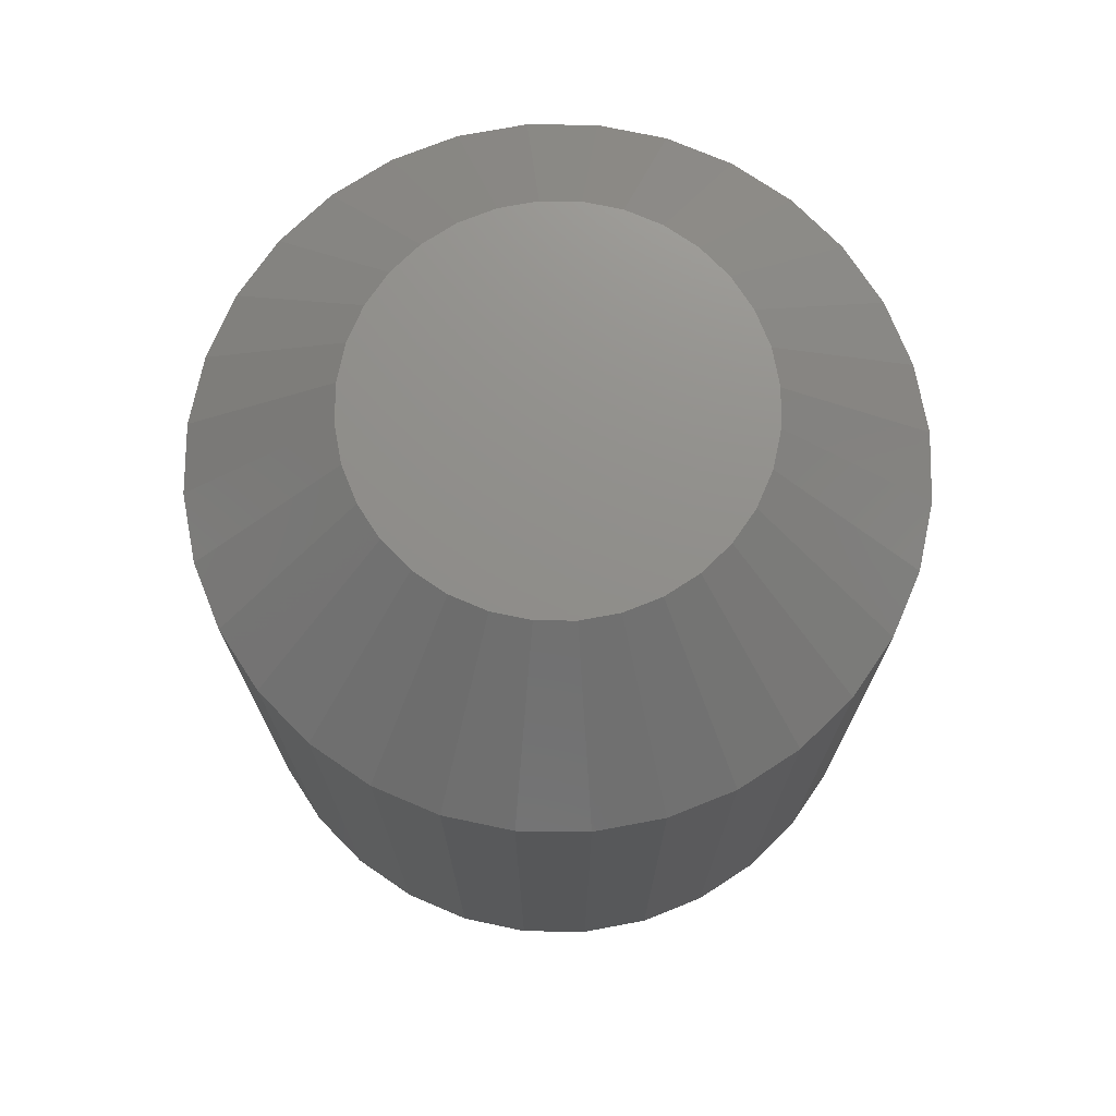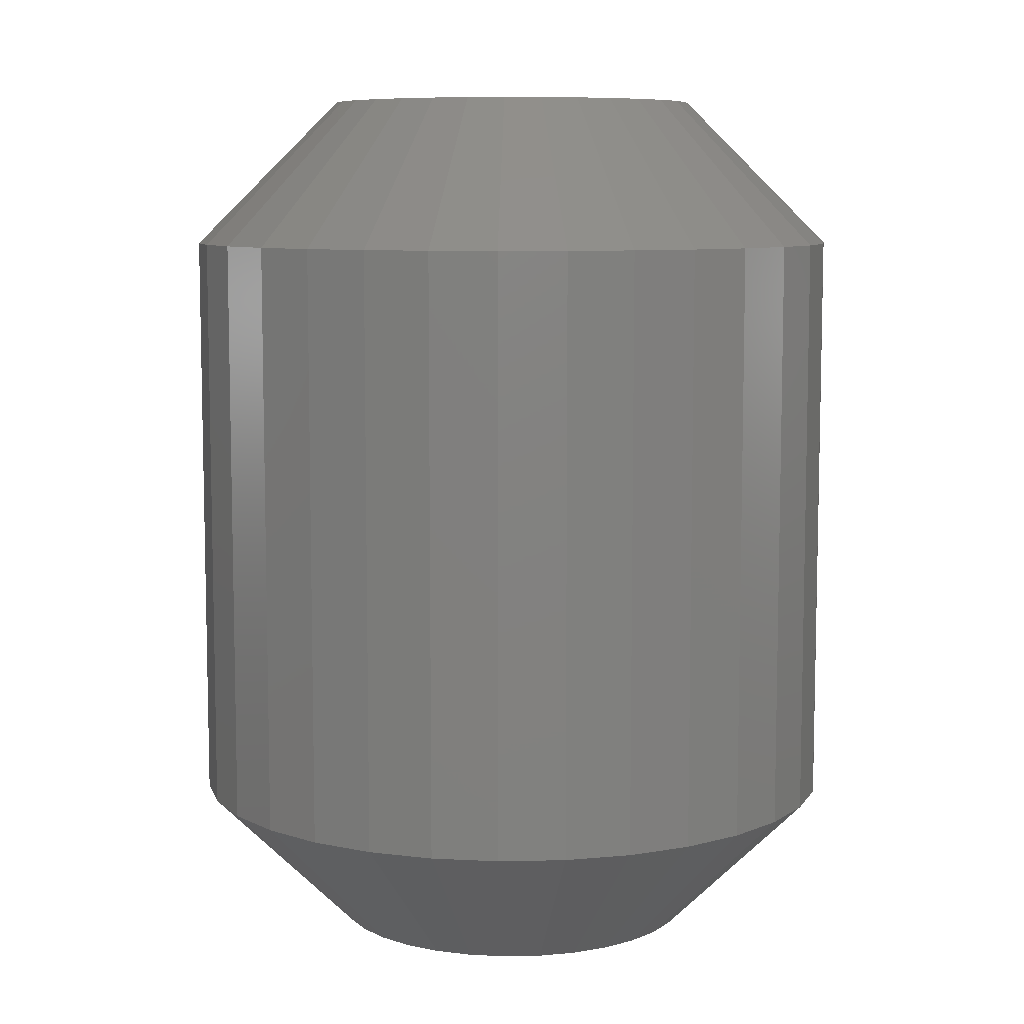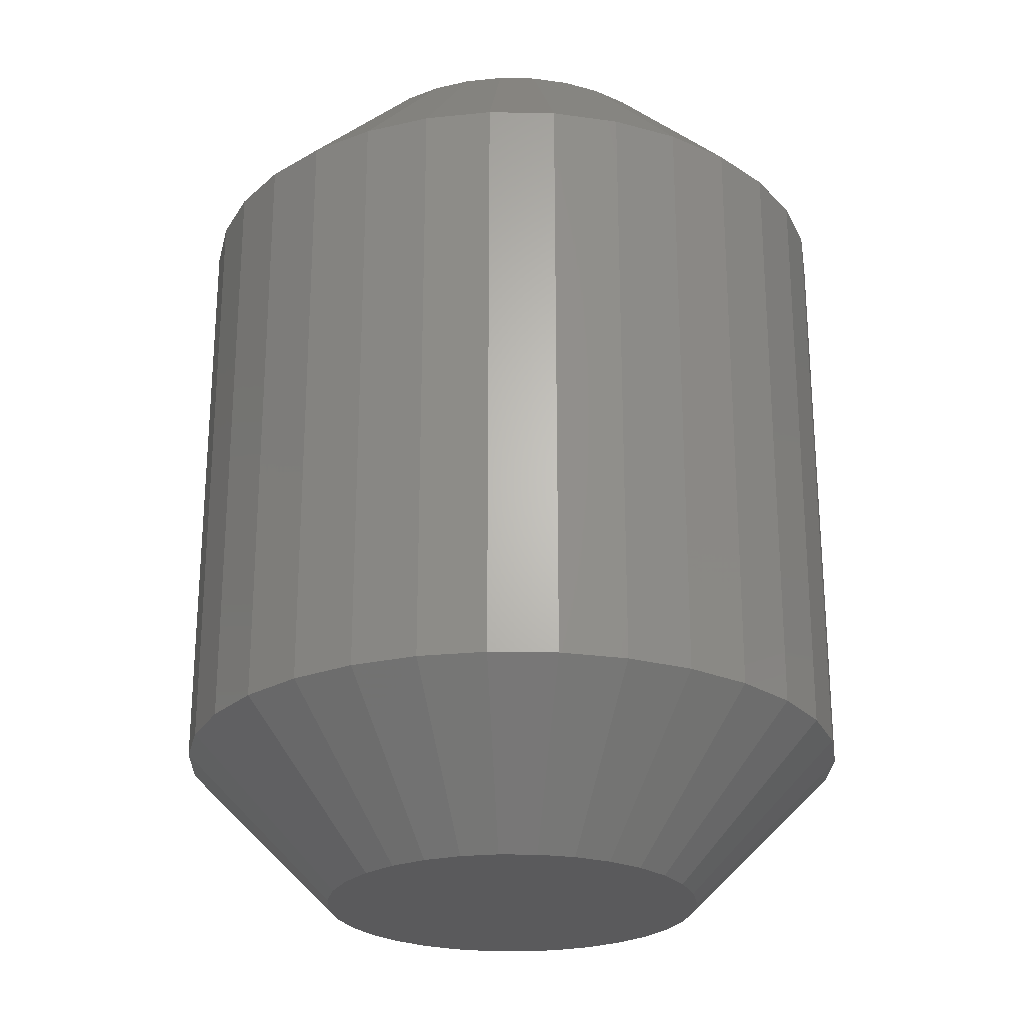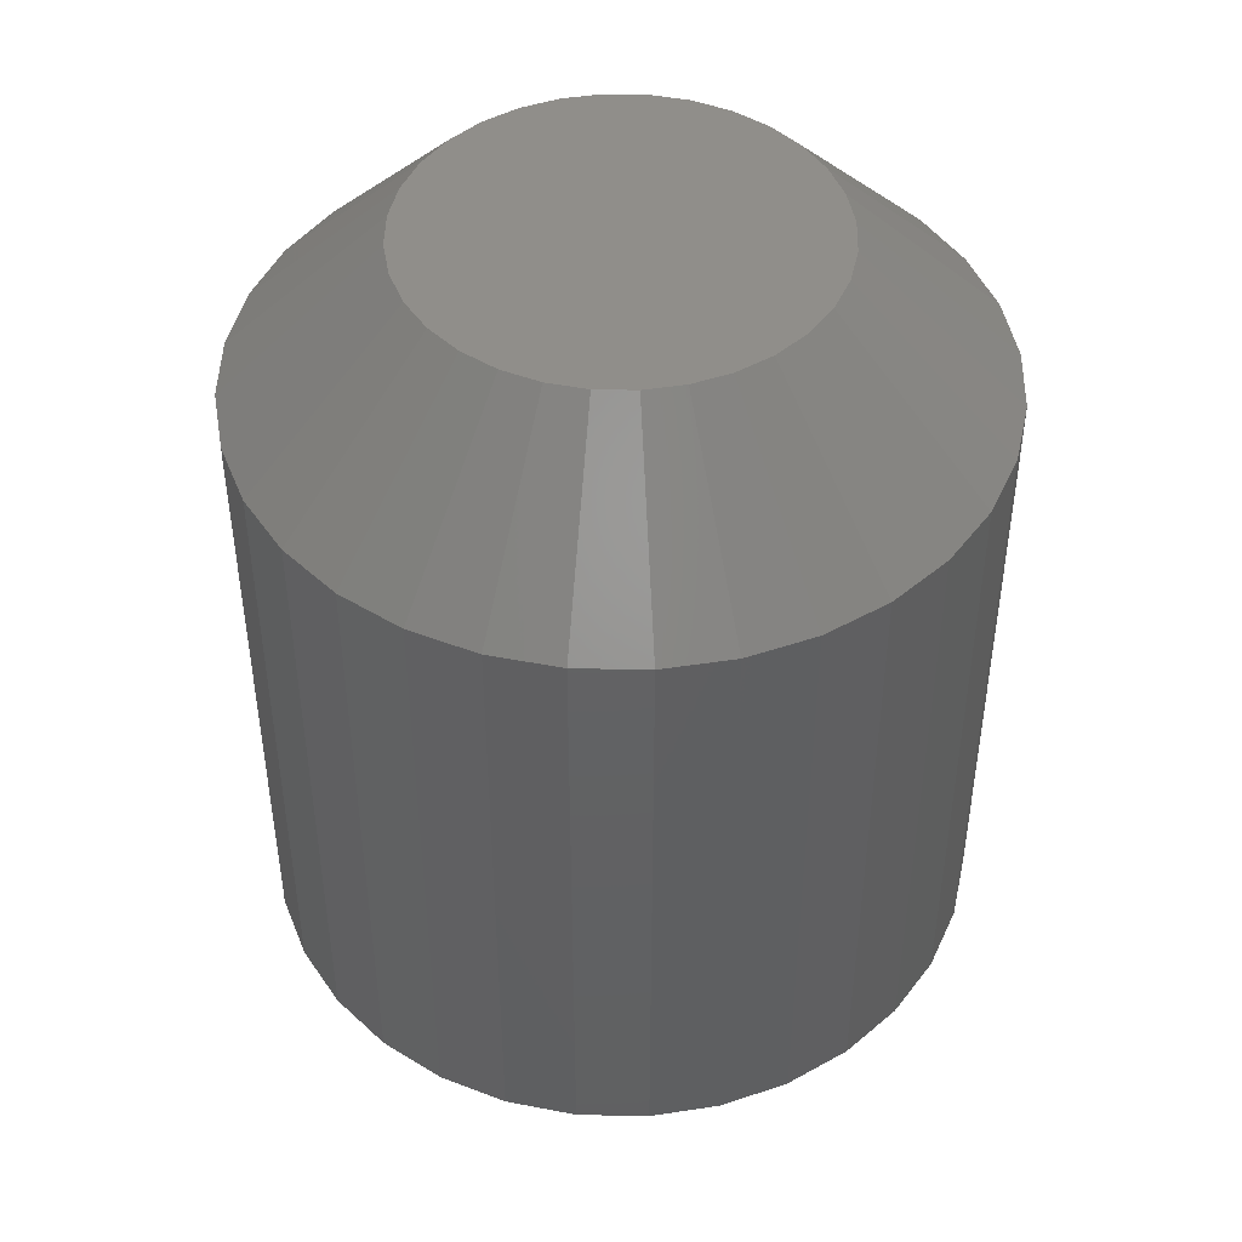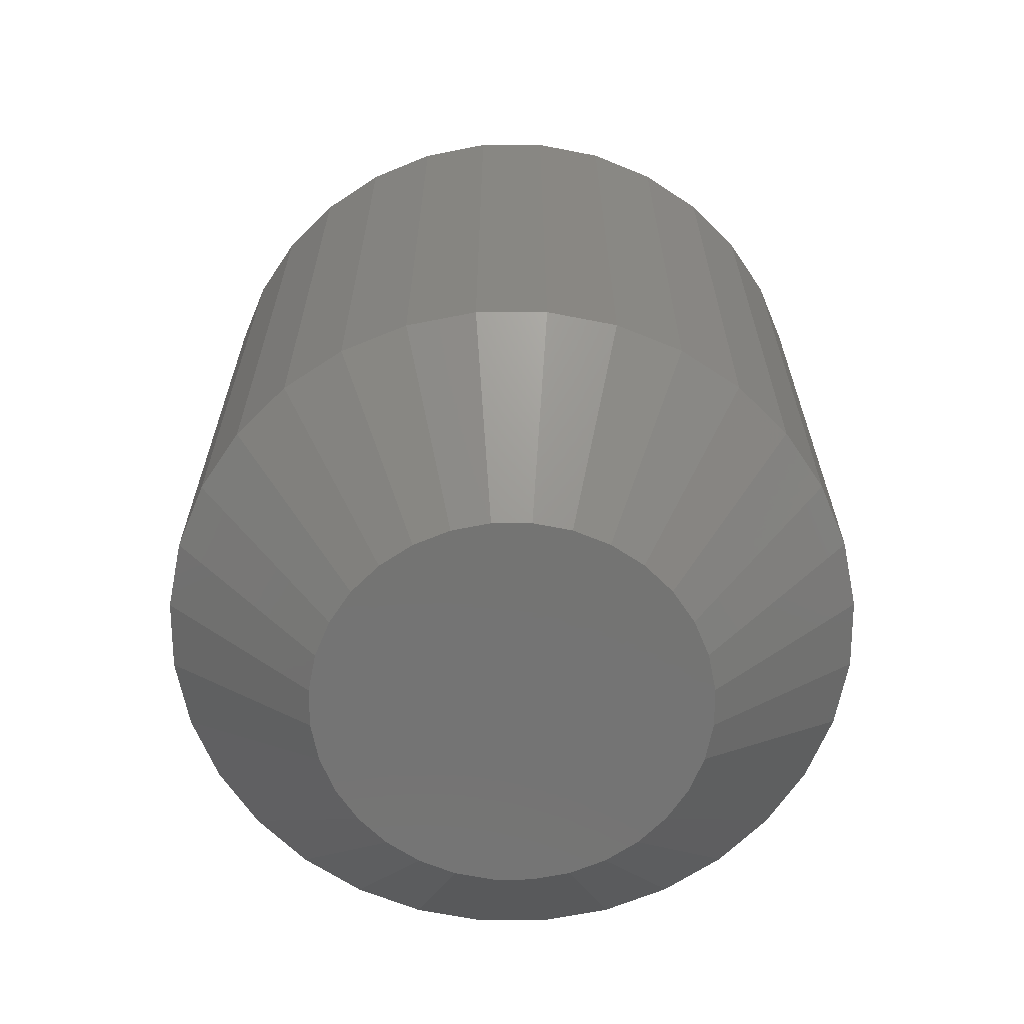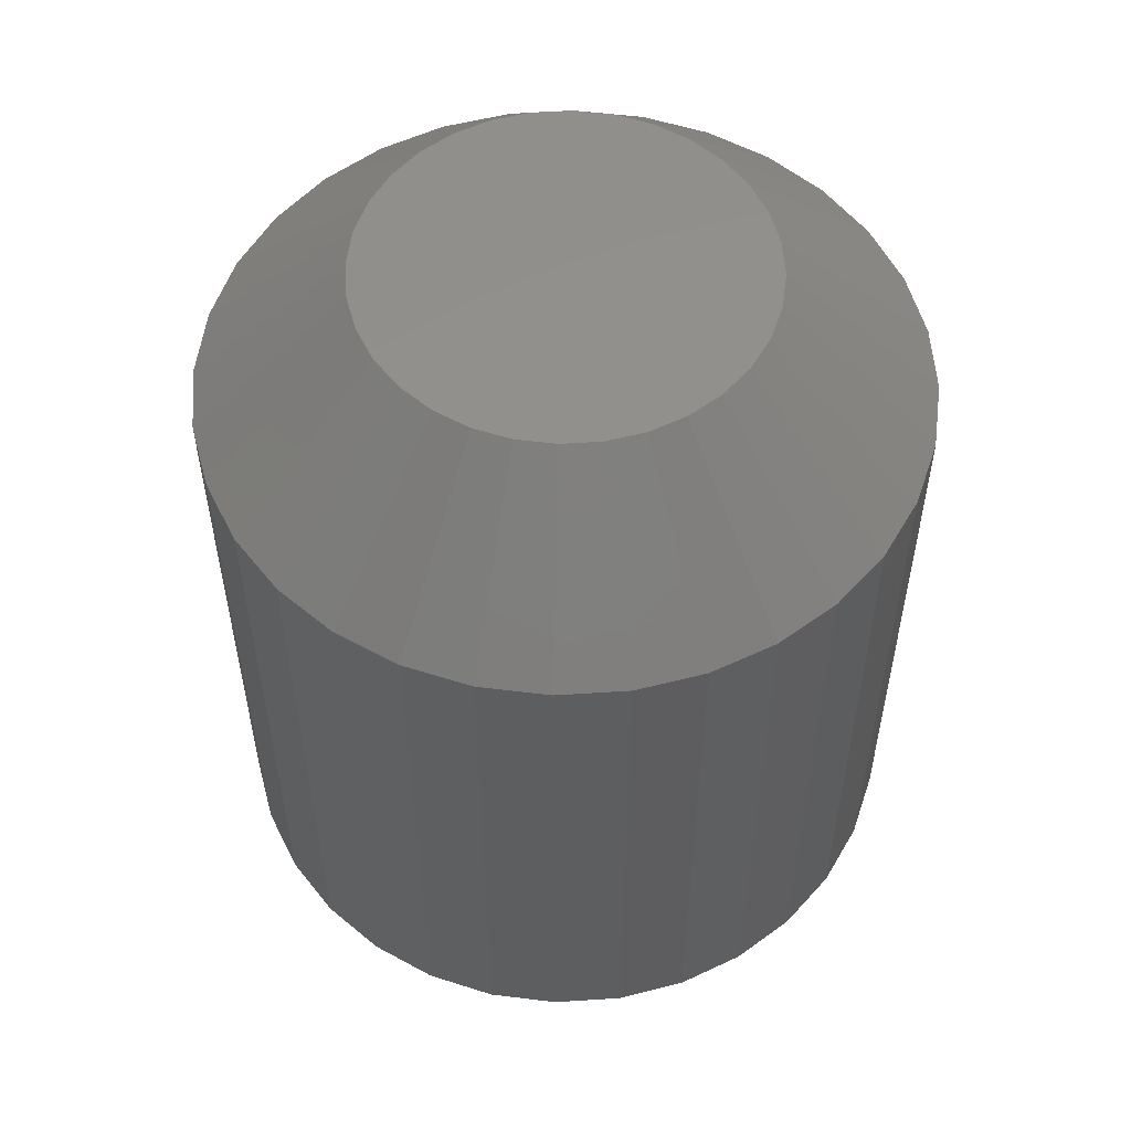
<metadata>
{"format":"stl","ext":"stl","renderer":"f3d","projection":"perspective","resolution":1024,"background":"white","views":[{"elev":73.2,"azim":51.3,"up":"+Y"},{"elev":8.2,"azim":-87.7,"up":"+Y"},{"elev":-24.8,"azim":-131.1,"up":"+Y"},{"elev":46.1,"azim":74.4,"up":"+Y"},{"elev":-65.9,"azim":-129.3,"up":"+Y"},{"elev":55.2,"azim":13.0,"up":"+Y"}]}
</metadata>
<code>
# stl→obj: 128 verts, 252 faces
v 0.01382 -0.007812 0.6725
v 0.01382 -0.03906 0.6725
v 0.01347 -0.007812 0.6691
v 0.01347 -0.03906 0.6691
v 0.01246 -0.007812 0.6657
v 0.01246 -0.03906 0.6657
v 0.01082 -0.007812 0.6627
v 0.01082 -0.03906 0.6627
v 0.008613 -0.007812 0.66
v 0.008613 -0.03906 0.66
v 0.005921 -0.007812 0.6578
v 0.005921 -0.03906 0.6578
v 0.00285 -0.007812 0.6561
v 0.00285 -0.03906 0.6561
v -0.0004819 -0.007812 0.6551
v -0.0004819 -0.03906 0.6551
v -0.003947 -0.007812 0.6548
v -0.003947 -0.03906 0.6548
v -0.007413 -0.007812 0.6551
v -0.007413 -0.03906 0.6551
v -0.01075 -0.007812 0.6561
v -0.01075 -0.03906 0.6561
v -0.01382 -0.007812 0.6578
v -0.01382 -0.03906 0.6578
v -0.01651 -0.007812 0.66
v -0.01651 -0.03906 0.66
v -0.01872 -0.007812 0.6627
v -0.01872 -0.03906 0.6627
v -0.02036 -0.007812 0.6657
v -0.02036 -0.03906 0.6657
v -0.02137 -0.007812 0.6691
v -0.02137 -0.03906 0.6691
v -0.02171 -0.007812 0.6725
v -0.02171 -0.03906 0.6725
v -0.02137 -0.007812 0.676
v -0.02137 -0.03906 0.676
v -0.02036 -0.007812 0.6793
v -0.02036 -0.03906 0.6793
v -0.01872 -0.007812 0.6824
v -0.01872 -0.03906 0.6824
v -0.01651 -0.007812 0.6851
v -0.01651 -0.03906 0.6851
v -0.01382 -0.007812 0.6873
v -0.01382 -0.03906 0.6873
v -0.01075 -0.007812 0.6889
v -0.01075 -0.03906 0.6889
v -0.007413 -0.007812 0.69
v -0.007413 -0.03906 0.69
v -0.003947 -0.007812 0.6903
v -0.003947 -0.03906 0.6903
v -0.0004819 -0.007812 0.69
v -0.0004819 -0.03906 0.69
v 0.00285 -0.007812 0.6889
v 0.00285 -0.03906 0.6889
v 0.005921 -0.007812 0.6873
v 0.005921 -0.03906 0.6873
v 0.008613 -0.007812 0.6851
v 0.008613 -0.03906 0.6851
v 0.01082 -0.007812 0.6824
v 0.01082 -0.03906 0.6824
v 0.01246 -0.007812 0.6793
v 0.01246 -0.03906 0.6793
v 0.01347 -0.007812 0.676
v 0.01347 -0.03906 0.676
v -0.01222 -0.04688 0.6781
v -0.01314 -0.04688 0.6763
v 0.004326 -0.04688 0.6781
v 0.005246 -0.04688 0.6763
v 0.005246 -0.04688 0.6687
v -0.01222 -0.04688 0.667
v 0.004326 -0.04688 0.667
v -0.01098 -0.04688 0.6655
v 0.003089 -0.04688 0.6655
v -0.009476 -0.04688 0.6643
v -0.007755 -0.04688 0.6633
v 0.003089 -0.04688 0.6796
v 0.001581 -0.04688 0.6808
v -0.0001394 -0.04688 0.6817
v -0.002006 -0.04688 0.6823
v -0.003947 -0.04688 0.6825
v -0.005889 -0.04688 0.6823
v -0.007755 -0.04688 0.6817
v -0.009476 -0.04688 0.6808
v -0.01098 -0.04688 0.6796
v 0.001581 -0.04688 0.6643
v -0.005889 -0.04688 0.6628
v -0.003947 -0.04688 0.6626
v -0.002006 -0.04688 0.6628
v -0.0001394 -0.04688 0.6633
v 0.005812 -0.04688 0.6745
v -0.01371 -0.04688 0.6745
v 0.006003 -0.04688 0.6725
v -0.0139 -0.04688 0.6725
v 0.005812 -0.04688 0.6706
v -0.01371 -0.04688 0.6706
v -0.01314 -0.04688 0.6687
v 0.004326 1.29e-16 0.6781
v -0.01314 1.27e-16 0.6763
v -0.01222 1.272e-16 0.6781
v 0.005246 1.29e-16 0.6763
v 0.004326 1.283e-16 0.667
v -0.01222 1.265e-16 0.667
v 0.005246 1.285e-16 0.6687
v -0.01098 1.265e-16 0.6655
v 0.003089 1.281e-16 0.6655
v -0.009476 1.266e-16 0.6643
v -0.007755 1.268e-16 0.6633
v 0.003089 1.29e-16 0.6796
v -0.01098 1.274e-16 0.6796
v -0.009476 1.277e-16 0.6808
v -0.007755 1.279e-16 0.6817
v -0.005889 1.281e-16 0.6823
v -0.003947 1.284e-16 0.6825
v -0.002006 1.286e-16 0.6823
v -0.0001394 1.288e-16 0.6817
v 0.001581 1.289e-16 0.6808
v 0.001581 1.279e-16 0.6643
v -0.0001394 1.276e-16 0.6633
v -0.002006 1.274e-16 0.6628
v -0.003947 1.271e-16 0.6626
v -0.005889 1.269e-16 0.6628
v -0.01314 1.265e-16 0.6687
v -0.01371 1.266e-16 0.6706
v 0.005812 1.287e-16 0.6706
v -0.0139 1.267e-16 0.6725
v 0.006003 1.289e-16 0.6725
v -0.01371 1.268e-16 0.6745
v 0.005812 1.29e-16 0.6745
f 1 2 3
f 3 2 4
f 3 4 5
f 5 4 6
f 5 6 7
f 7 6 8
f 7 8 9
f 9 8 10
f 9 10 11
f 11 10 12
f 11 12 13
f 13 12 14
f 13 14 15
f 15 14 16
f 15 16 17
f 17 16 18
f 17 18 19
f 19 18 20
f 19 20 21
f 21 20 22
f 21 22 23
f 23 22 24
f 23 24 25
f 25 24 26
f 25 26 27
f 27 26 28
f 27 28 29
f 29 28 30
f 29 30 31
f 31 30 32
f 31 32 33
f 33 32 34
f 33 34 35
f 35 34 36
f 35 36 37
f 37 36 38
f 37 38 39
f 39 38 40
f 39 40 41
f 41 40 42
f 41 42 43
f 43 42 44
f 43 44 45
f 45 44 46
f 45 46 47
f 47 46 48
f 47 48 49
f 49 48 50
f 49 50 51
f 51 50 52
f 51 52 53
f 53 52 54
f 53 54 55
f 55 54 56
f 55 56 57
f 57 56 58
f 57 58 59
f 59 58 60
f 59 60 61
f 61 60 62
f 61 62 63
f 63 62 64
f 63 64 1
f 1 64 2
f 65 66 67
f 67 66 68
f 69 70 71
f 70 72 71
f 71 72 73
f 72 74 73
f 73 74 75
f 76 77 78
f 76 78 79
f 76 79 80
f 76 80 81
f 76 81 82
f 76 82 83
f 76 83 84
f 76 84 65
f 76 65 67
f 85 73 75
f 85 75 86
f 85 86 87
f 85 87 88
f 85 88 89
f 68 66 90
f 90 66 91
f 90 91 92
f 92 91 93
f 92 93 94
f 94 93 95
f 94 95 69
f 69 95 96
f 69 96 70
f 92 94 2
f 94 4 2
f 34 32 93
f 32 95 93
f 32 30 96
f 95 32 96
f 28 26 70
f 70 30 28
f 96 30 70
f 24 22 75
f 74 24 75
f 74 72 24
f 20 18 86
f 86 22 20
f 75 22 86
f 16 14 89
f 88 16 89
f 88 87 16
f 12 10 85
f 85 14 12
f 89 14 85
f 8 6 69
f 71 8 69
f 71 73 8
f 94 6 4
f 69 6 94
f 72 70 26
f 26 24 72
f 87 86 18
f 18 16 87
f 73 85 10
f 10 8 73
f 93 91 34
f 91 36 34
f 2 64 92
f 64 90 92
f 64 62 68
f 90 64 68
f 60 58 67
f 67 62 60
f 68 62 67
f 56 54 78
f 77 56 78
f 77 76 56
f 52 50 79
f 79 54 52
f 78 54 79
f 48 46 82
f 81 48 82
f 81 80 48
f 44 42 83
f 83 46 44
f 82 46 83
f 40 38 66
f 65 40 66
f 65 84 40
f 91 38 36
f 66 38 91
f 76 67 58
f 58 56 76
f 80 79 50
f 50 48 80
f 84 83 42
f 42 40 84
f 97 98 99
f 100 98 97
f 101 102 103
f 101 104 102
f 105 104 101
f 105 106 104
f 107 106 105
f 108 97 99
f 108 99 109
f 108 109 110
f 108 110 111
f 108 111 112
f 108 112 113
f 108 113 114
f 108 114 115
f 108 115 116
f 117 118 119
f 117 119 120
f 117 120 121
f 117 121 107
f 117 107 105
f 102 122 103
f 103 122 123
f 103 123 124
f 124 123 125
f 124 125 126
f 126 125 127
f 126 127 128
f 128 127 98
f 128 98 100
f 125 31 33
f 125 123 31
f 1 124 126
f 1 3 124
f 122 29 31
f 122 31 123
f 102 25 27
f 27 29 102
f 102 29 122
f 107 21 23
f 107 23 106
f 23 104 106
f 121 17 19
f 19 21 121
f 121 21 107
f 118 13 15
f 118 15 119
f 15 120 119
f 117 9 11
f 11 13 117
f 117 13 118
f 103 5 7
f 103 7 101
f 7 105 101
f 3 5 124
f 124 5 103
f 25 102 104
f 104 23 25
f 17 121 120
f 120 15 17
f 9 117 105
f 105 7 9
f 126 63 1
f 126 128 63
f 33 127 125
f 33 35 127
f 100 61 63
f 100 63 128
f 97 57 59
f 59 61 97
f 97 61 100
f 115 53 55
f 115 55 116
f 55 108 116
f 114 49 51
f 51 53 114
f 114 53 115
f 111 45 47
f 111 47 112
f 47 113 112
f 110 41 43
f 43 45 110
f 110 45 111
f 98 37 39
f 98 39 99
f 39 109 99
f 35 37 127
f 127 37 98
f 57 97 108
f 108 55 57
f 49 114 113
f 113 47 49
f 41 110 109
f 109 39 41

</code>
